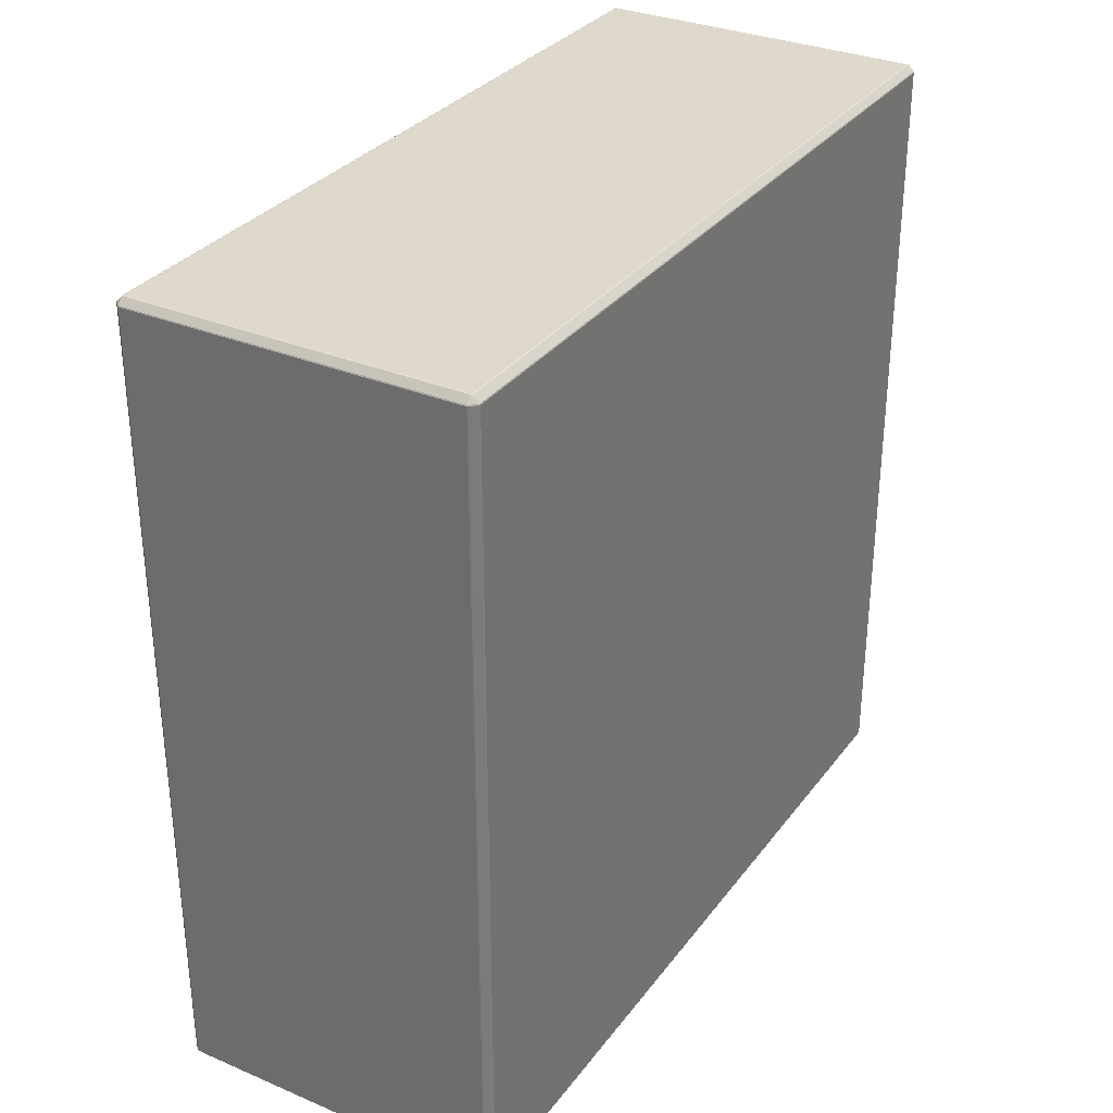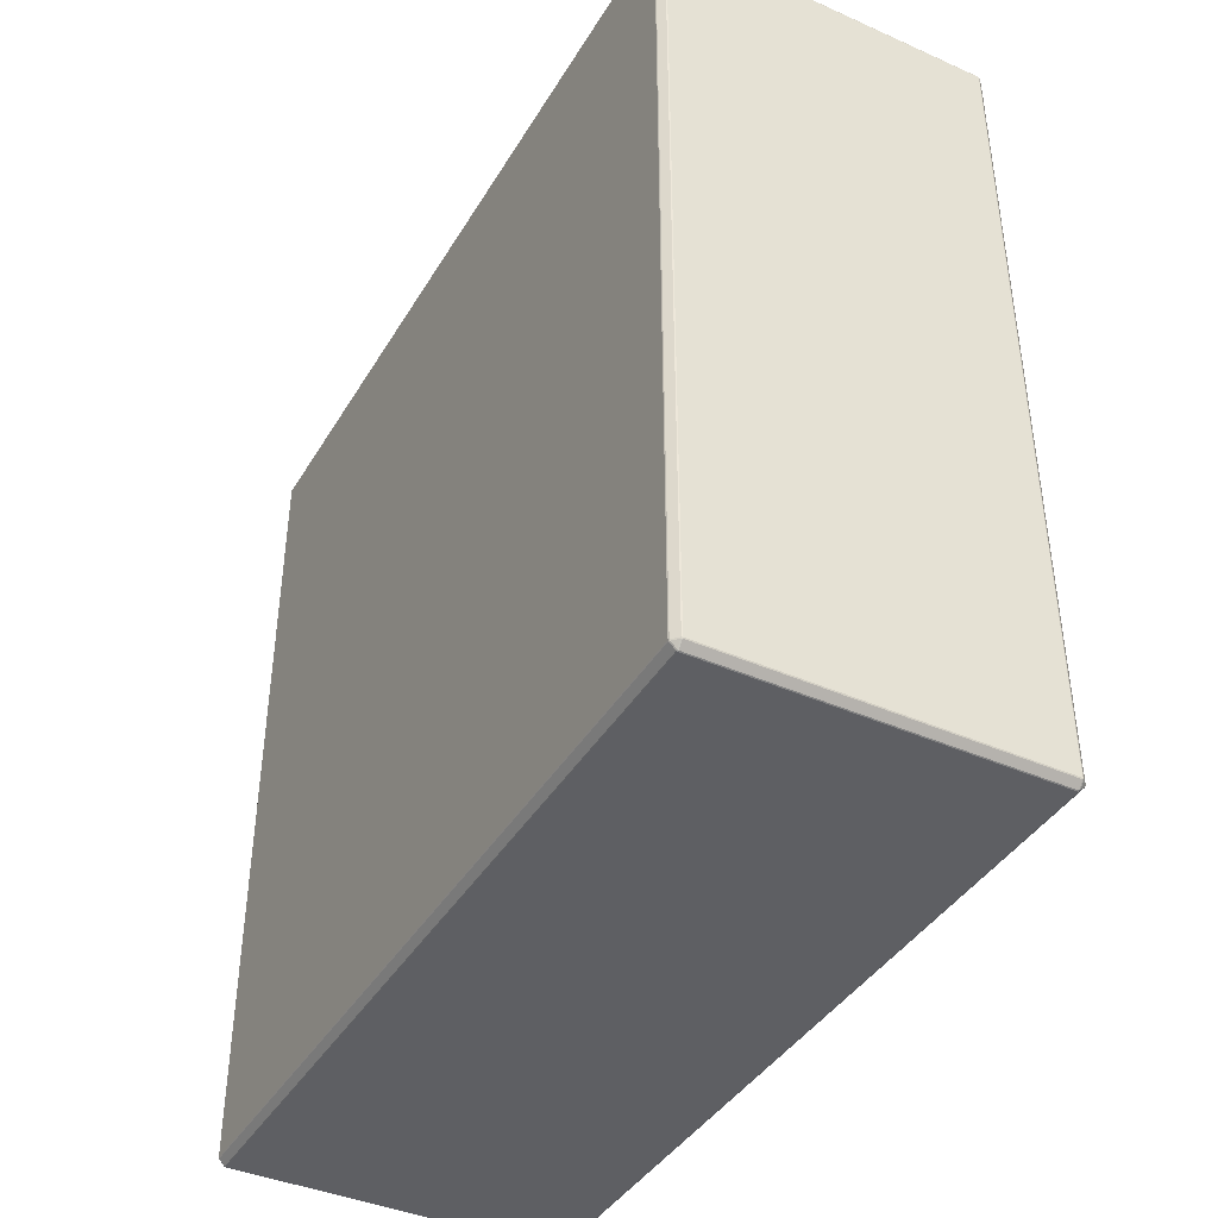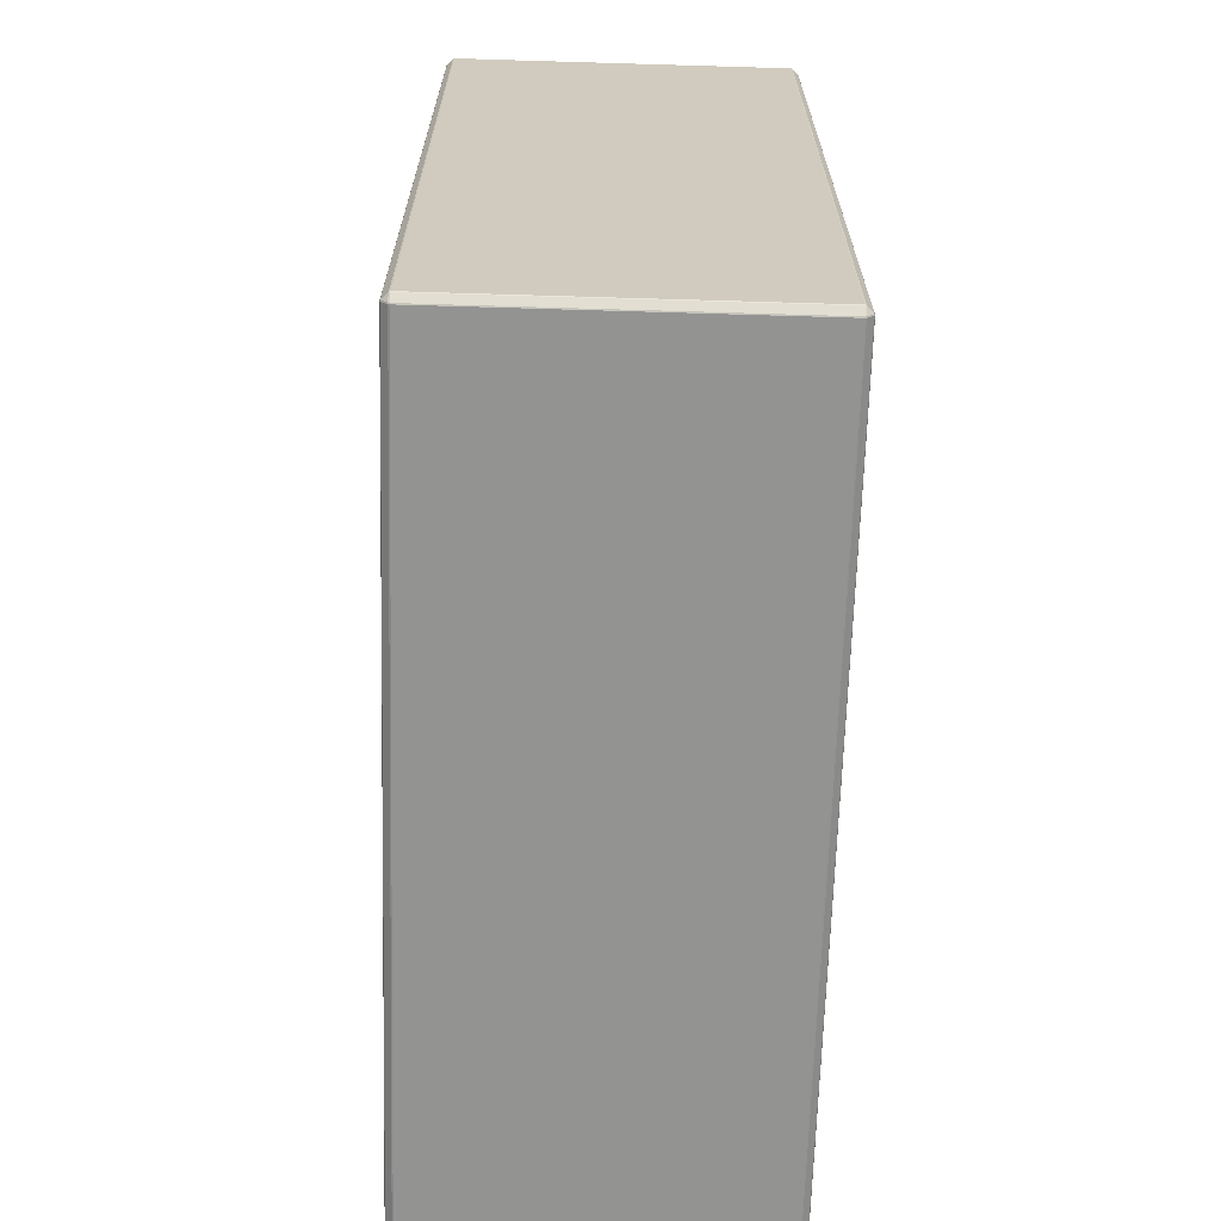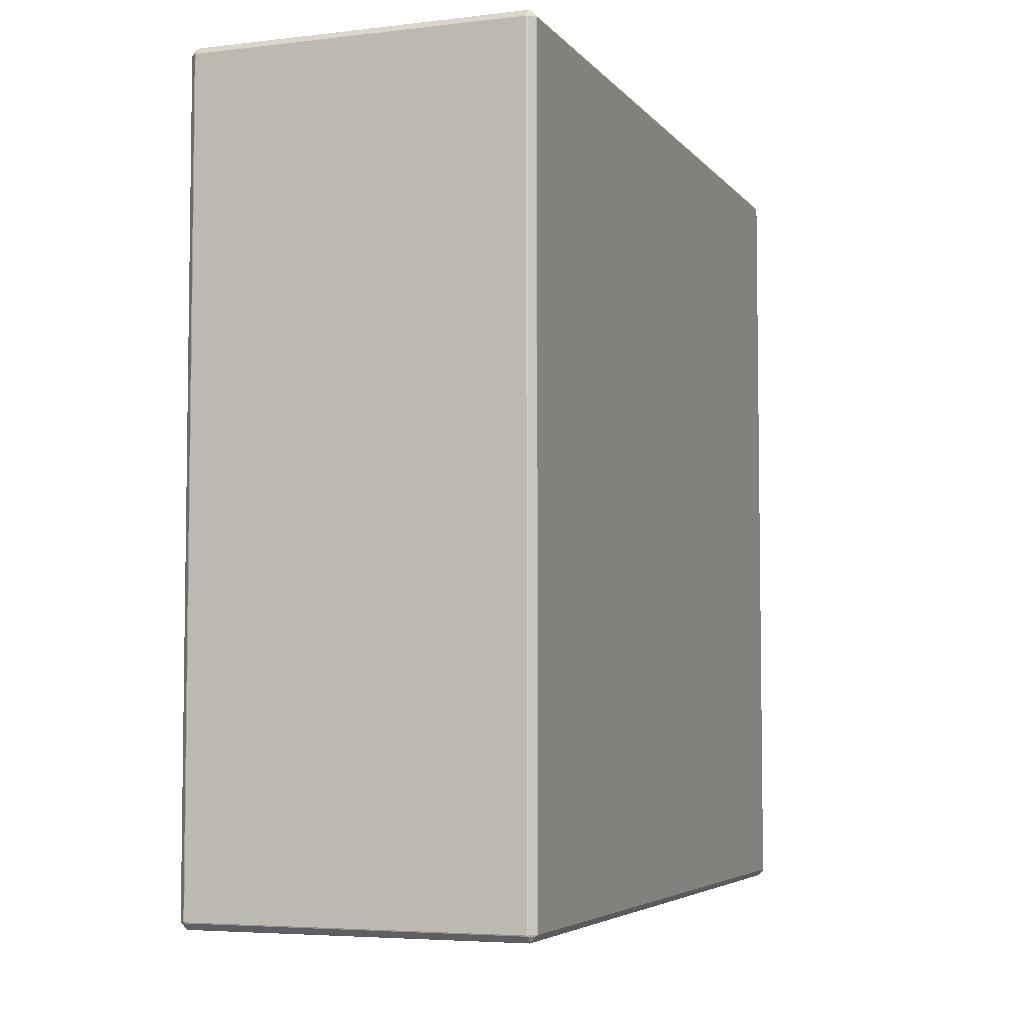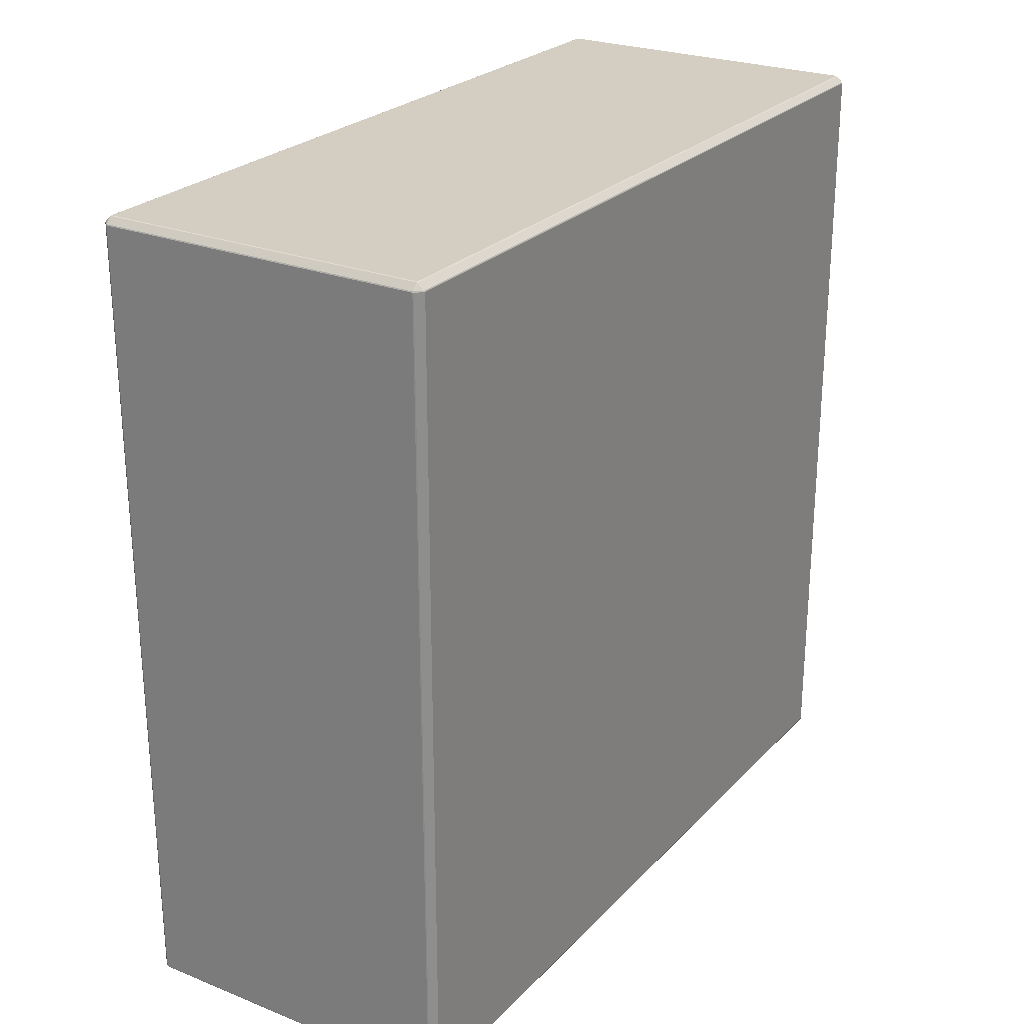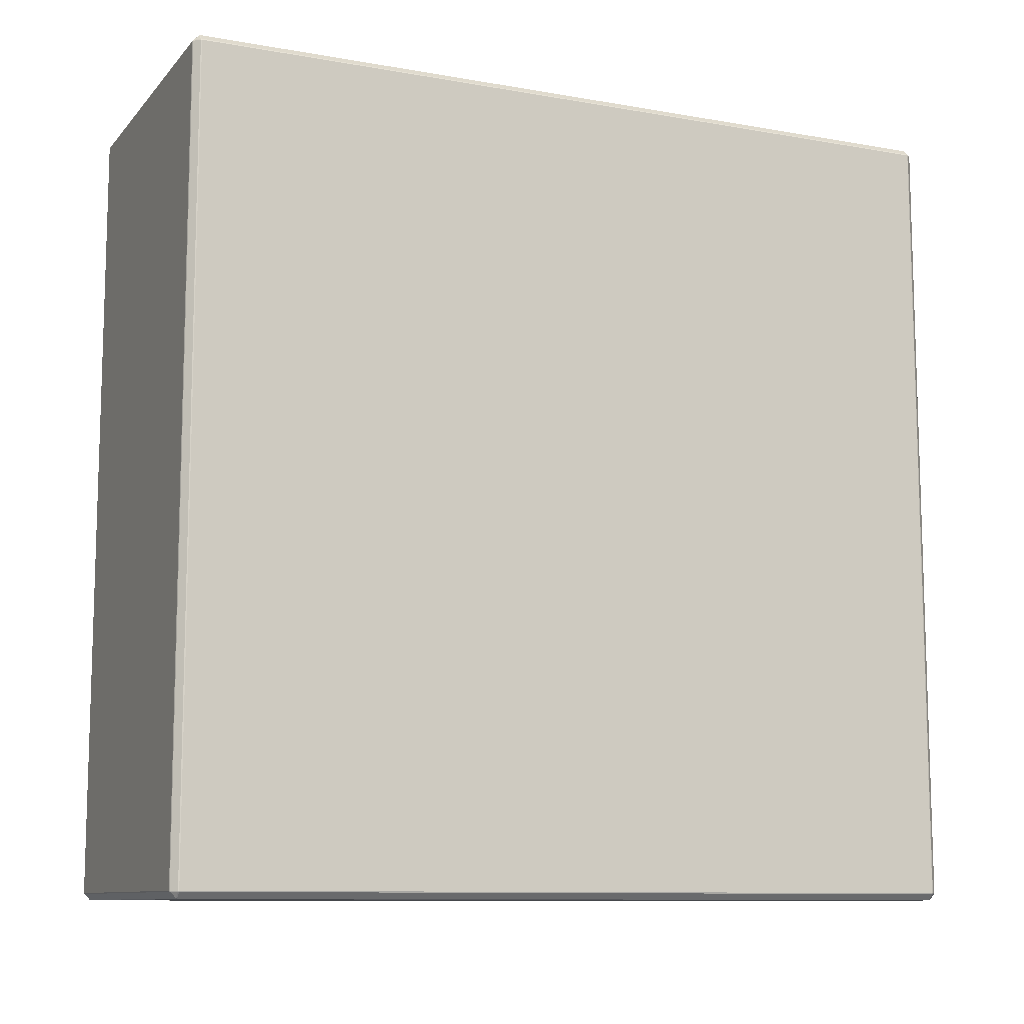
<metadata>
{"format":"obj","ext":"obj","renderer":"f3d","projection":"perspective","resolution":1024,"background":"white","views":[{"elev":31.9,"azim":30.6,"up":"+Y"},{"elev":-40.7,"azim":-28.4,"up":"+Y"},{"elev":-66.7,"azim":-1.7,"up":"+Z"},{"elev":-5.1,"azim":20.3,"up":"+Y"},{"elev":25.3,"azim":32.5,"up":"+Z"},{"elev":-10.3,"azim":66.0,"up":"+Y"}]}
</metadata>
<code>
g Computer
v -29.33 0.1771 71.19
v -30.27 1.119 71.19
v -29.33 1.119 72.14
v -29.13 0.0767 71.18
v -29.13 1.131 72.24
v 29.13 1.131 72.24
v 29.13 0.0767 71.18
v -30.37 1.131 71
v -29.31 0.0767 71
v -29.31 0.0767 -71
v -30.37 1.131 -71
v -29.13 3e-06 71
v 29.13 3e-06 71
v 29.13 -3e-06 -71
v -29.13 -3e-06 -71
v 29.33 0.1771 71.19
v 29.33 1.119 72.14
v 30.27 1.119 71.19
v 30.37 1.131 -71
v 29.31 0.0767 -71
v 29.31 0.0767 71
v 30.37 1.131 71
v 29.33 0.1771 -71.19
v 30.27 1.119 -71.19
v 29.33 1.119 -72.14
v 29.13 0.0767 -71.18
v 29.13 1.131 -72.24
v -29.13 1.131 -72.24
v -29.13 0.0767 -71.18
v -29.33 0.1771 -71.19
v -29.33 1.119 -72.14
v -30.27 1.119 -71.19
v -29.31 1.316 72.24
v -30.37 1.316 71.18
v -30.37 143.3 71.18
v -29.31 143.3 72.24
v -29.13 1.316 72.31
v -29.13 143.3 72.31
v 29.13 143.3 72.31
v 29.13 1.316 72.31
v -29.33 143.5 72.14
v -30.27 143.5 71.19
v -29.33 144.4 71.19
v 29.13 144.5 71.18
v 29.13 143.5 72.24
v -29.13 143.5 72.24
v -29.13 144.5 71.18
v 29.33 143.5 72.14
v 29.33 144.4 71.19
v 30.27 143.5 71.19
v 29.31 143.3 72.24
v 30.37 143.3 71.18
v 30.37 1.316 71.18
v 29.31 1.316 72.24
v 30.45 1.316 71
v 30.45 143.3 71
v 30.45 143.3 -71
v 30.45 1.316 -71
v 30.37 143.5 71
v 29.31 144.5 71
v 29.31 144.5 -71
v 30.37 143.5 -71
v 30.27 143.5 -71.19
v 29.33 144.4 -71.19
v 29.33 143.5 -72.14
v 29.31 1.316 -72.24
v 30.37 1.316 -71.18
v 30.37 143.3 -71.18
v 29.31 143.3 -72.24
v 29.13 144.6 71
v -29.13 144.6 71
v -29.13 144.6 -71
v 29.13 144.6 -71
v -30.37 143.5 -71
v -29.31 144.5 -71
v -29.31 144.5 71
v -30.37 143.5 71
v -29.33 144.4 -71.19
v -30.27 143.5 -71.19
v -29.33 143.5 -72.14
v -29.13 144.5 -71.18
v -29.13 143.5 -72.24
v 29.13 143.5 -72.24
v 29.13 144.5 -71.18
v 29.13 1.316 -72.31
v 29.13 143.3 -72.31
v -29.13 143.3 -72.31
v -29.13 1.316 -72.31
v -29.31 143.3 -72.24
v -30.37 143.3 -71.18
v -30.37 1.316 -71.18
v -29.31 1.316 -72.24
v -30.45 1.316 -71
v -30.45 143.3 -71
v -30.45 143.3 71
v -30.45 1.316 71
f 58 57 56 55
f 88 87 86 85
f 96 95 94 93
f 40 39 38 37
f 73 72 71 70
f 15 14 13 12
f 54 53 52 51
f 62 61 60 59
f 69 68 67 66
f 22 21 20 19
f 84 83 82 81
f 92 91 90 89
f 29 28 27 26
f 77 76 75 74
f 36 35 34 33
f 11 10 9 8
f 47 46 45 44
f 7 6 5 4
f 3 2 1
f 18 17 16
f 25 24 23
f 32 31 30
f 43 42 41
f 50 49 48
f 65 64 63
f 80 79 78
f 56 52 53 55
f 59 56 57 62
f 58 67 68 57
f 19 58 55 22
f 86 69 66 85
f 87 82 83 86
f 88 92 89 87
f 28 88 85 27
f 94 90 91 93
f 74 94 95 77
f 96 34 35 95
f 8 96 93 11
f 38 36 33 37
f 39 45 46 38
f 51 39 40 54
f 37 5 6 40
f 71 47 44 70
f 76 71 72 75
f 73 84 81 72
f 61 73 70 60
f 13 7 4 12
f 21 13 14 20
f 15 29 26 14
f 10 15 12 9
f 52 50 48 51
f 18 53 54 17
f 50 59 60 49
f 64 61 62 63
f 25 66 67 24
f 69 65 63 68
f 24 19 20 23
f 22 18 16 21
f 82 80 78 81
f 65 83 84 64
f 90 79 80 89
f 92 31 32 91
f 27 25 23 26
f 31 28 29 30
f 79 74 75 78
f 43 76 77 42
f 34 2 3 33
f 36 41 42 35
f 2 8 9 1
f 30 10 11 32
f 45 48 49 44
f 47 43 41 46
f 5 3 1 4
f 7 16 17 6
f 9 12 4 1
f 34 96 8 2
f 5 37 33 3
f 17 54 40 6
f 13 21 16 7
f 30 29 15 10
f 93 91 32 11
f 26 23 20 14
f 22 55 53 18
f 24 67 58 19
f 27 85 66 25
f 31 92 88 28
f 42 77 95 35
f 38 46 41 36
f 51 48 45 39
f 47 71 76 43
f 49 60 70 44
f 52 56 59 50
f 68 63 62 57
f 64 84 73 61
f 69 86 83 65
f 81 78 75 72
f 79 90 94 74
f 82 87 89 80

</code>
